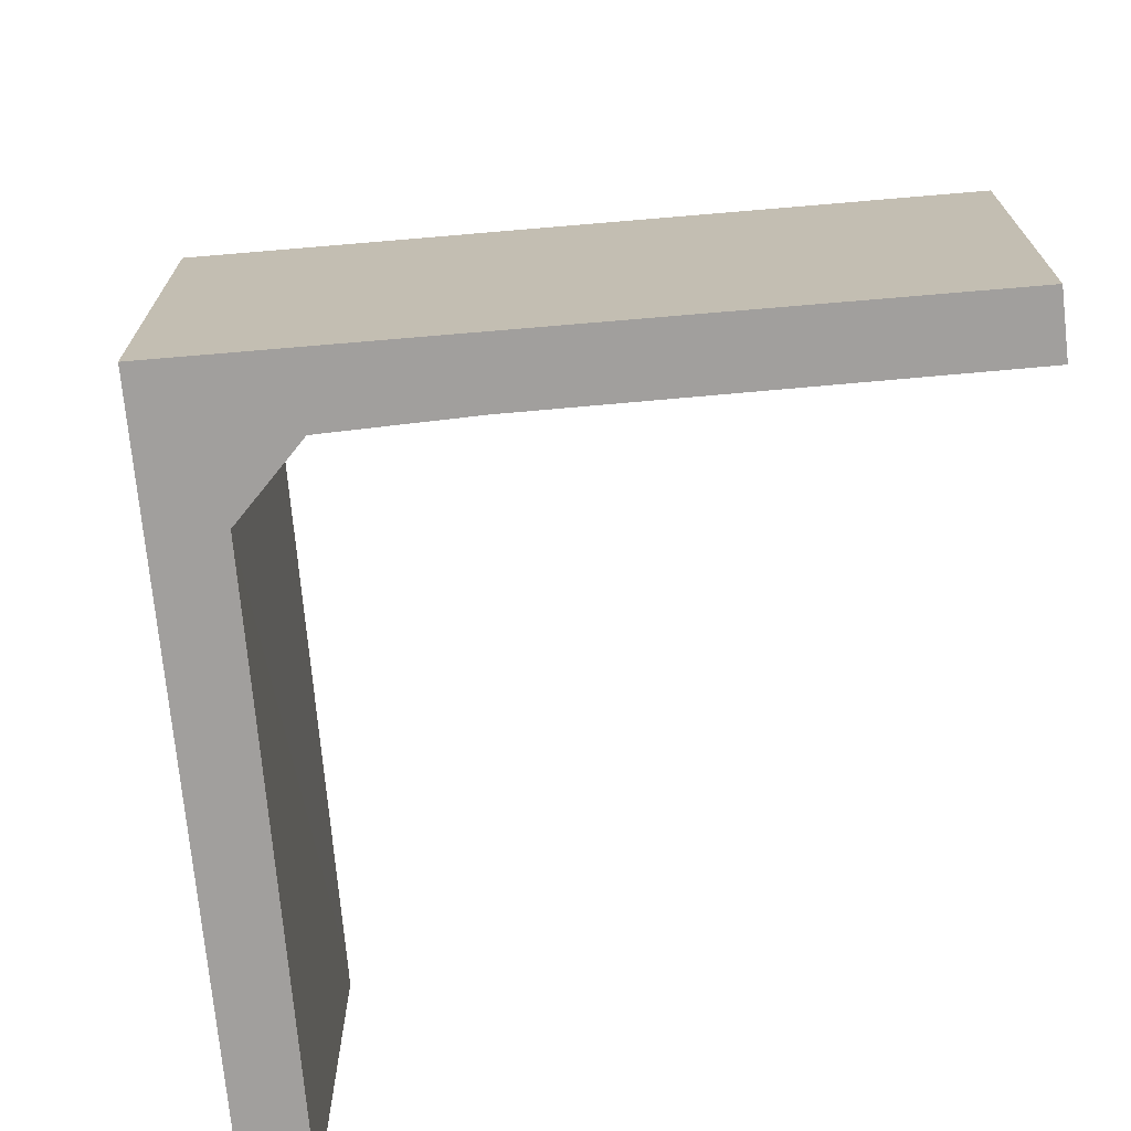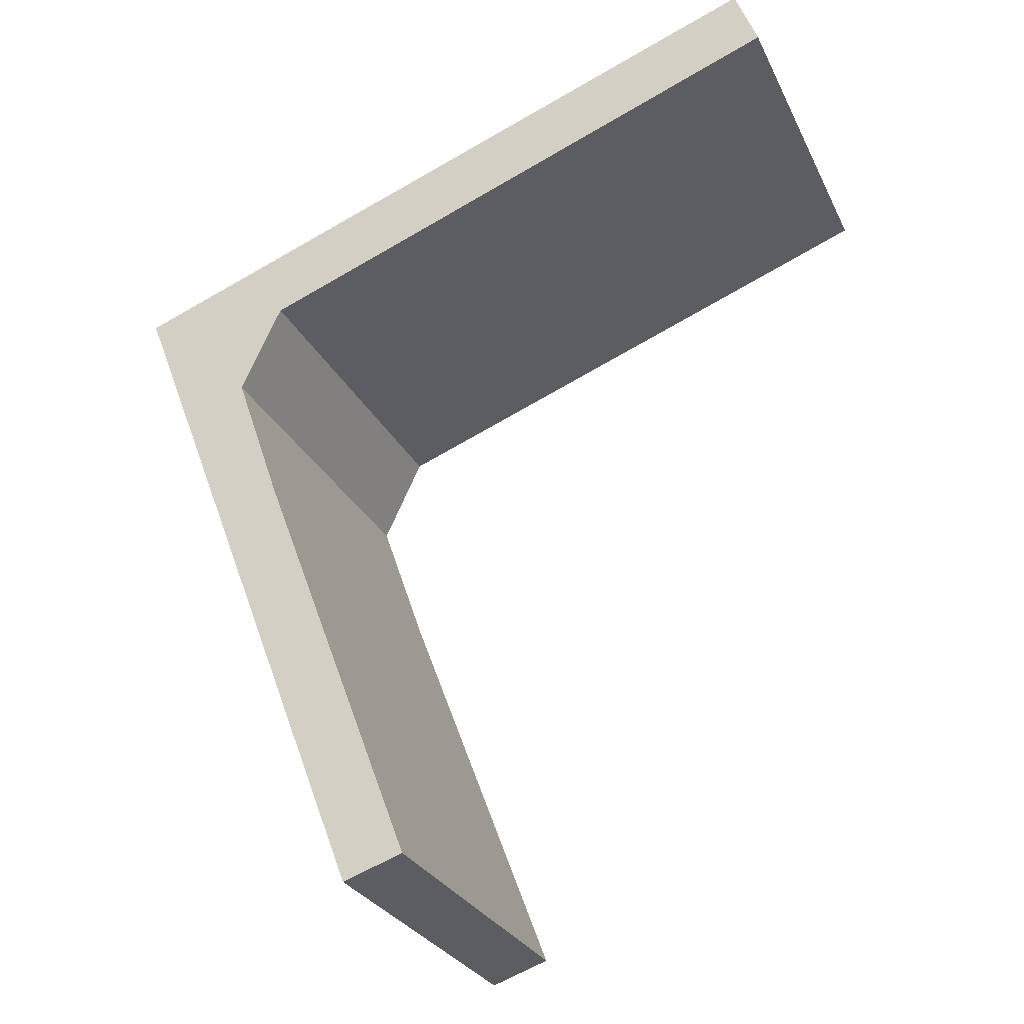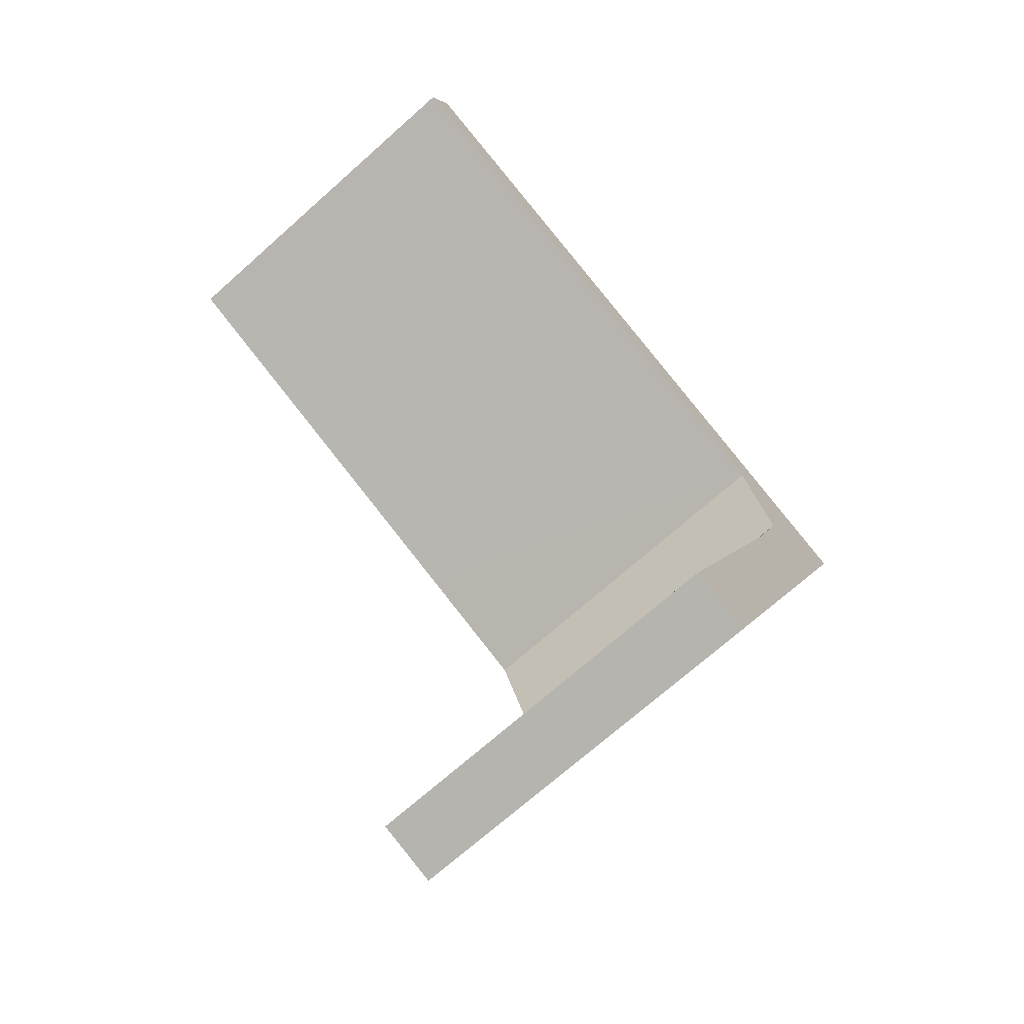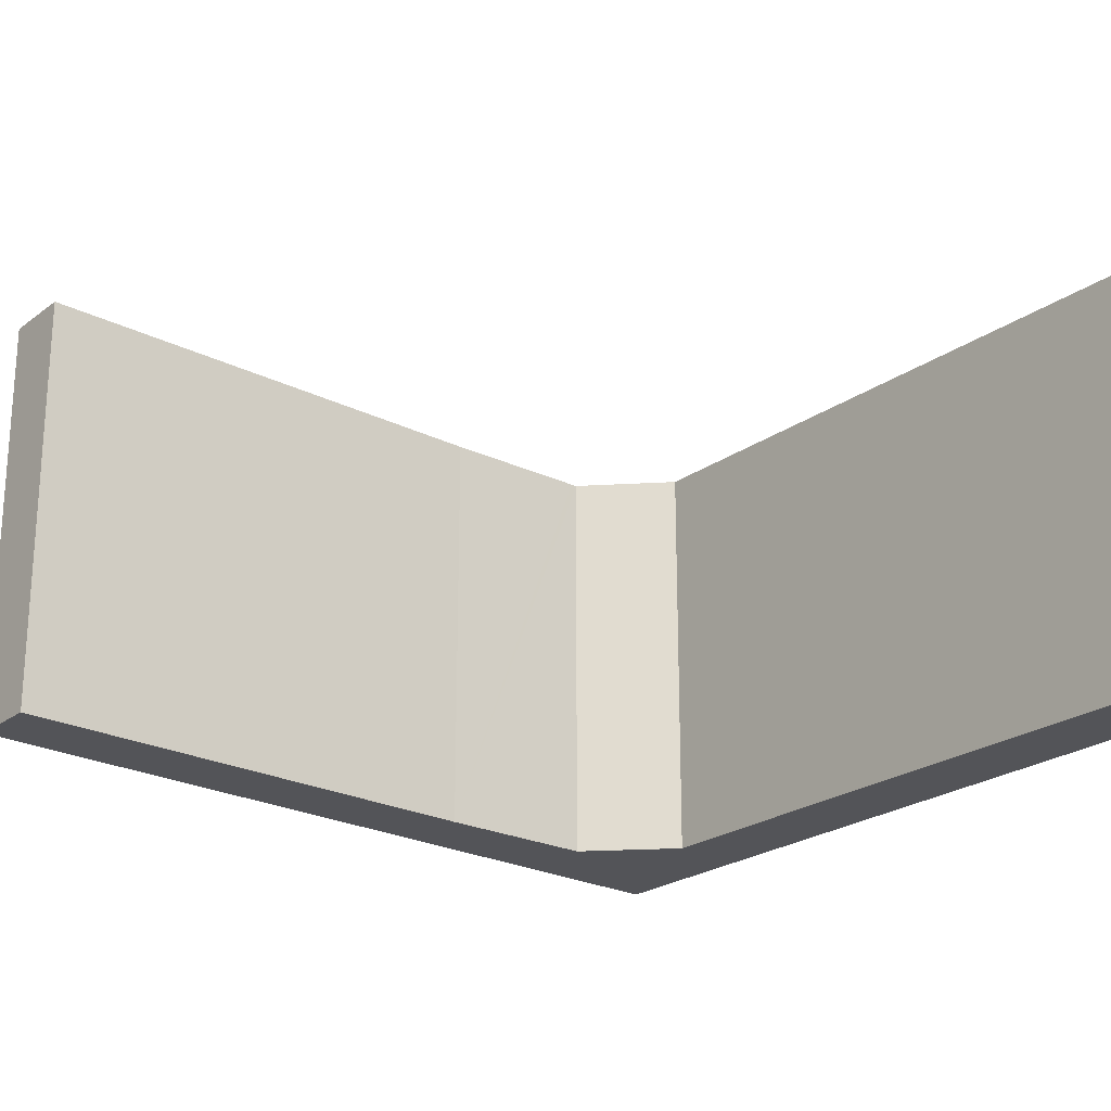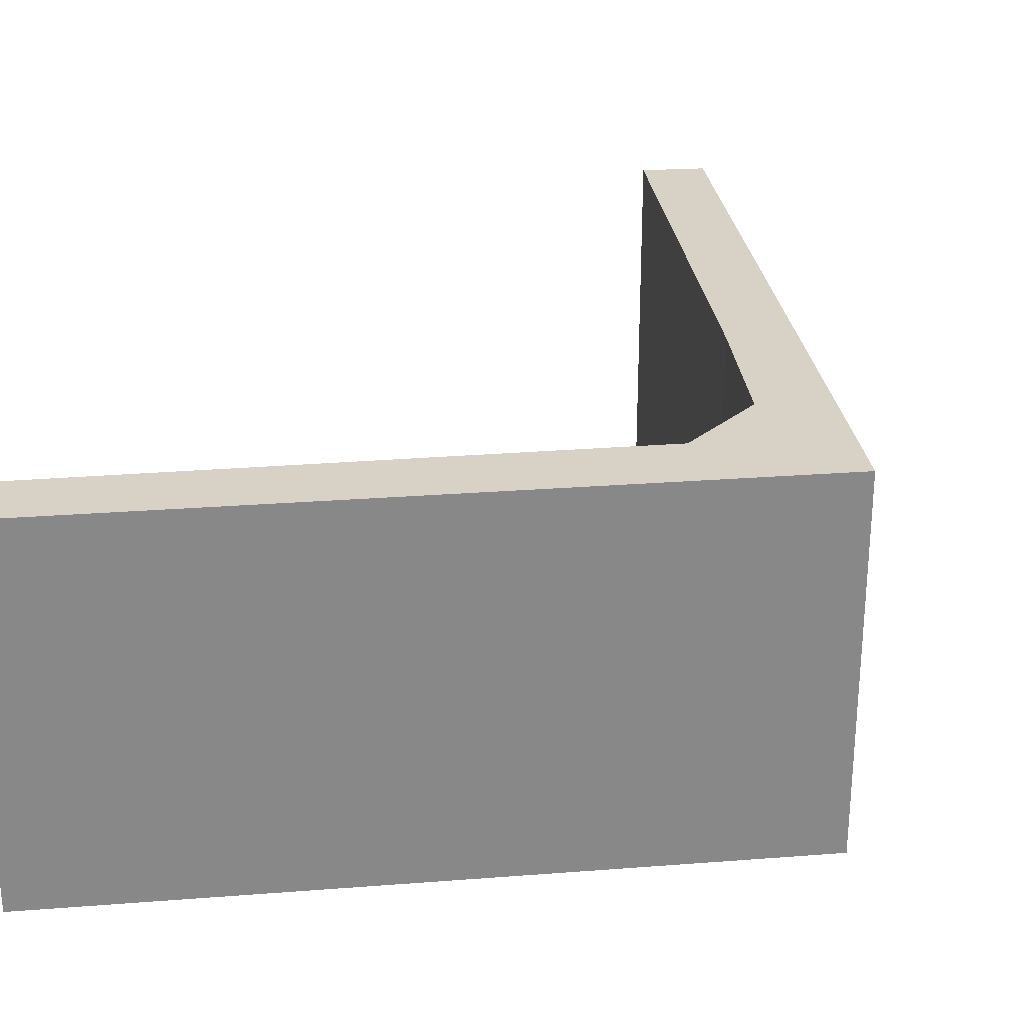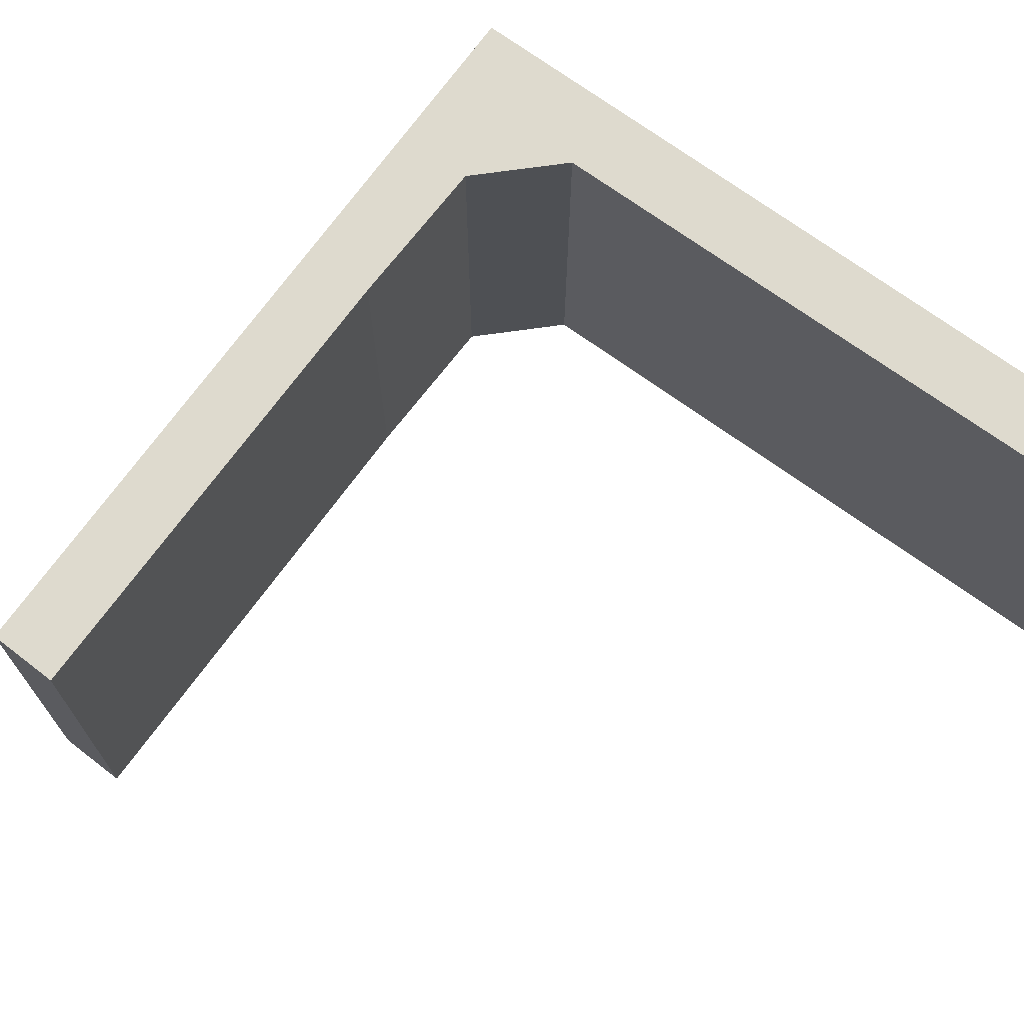
<metadata>
{"format":"obj","ext":"obj","renderer":"f3d","projection":"perspective","resolution":1024,"background":"white","views":[{"elev":-71.5,"azim":115.8,"up":"+Y"},{"elev":-28.0,"azim":-158.3,"up":"+Z"},{"elev":-70.7,"azim":-48.3,"up":"+Z"},{"elev":-23.4,"azim":-109.6,"up":"+Y"},{"elev":27.6,"azim":13.7,"up":"+Y"},{"elev":71.2,"azim":-123.3,"up":"+Y"}]}
</metadata>
<code>
v  0.581 9.51 1.537
v  0.972 9.51 1.391
v  0 9.51 5.823e-16
v  12.77 9.51 -3.012
v  0.376 9.51 -0.144
v  10.63 9.51 -4.047
v  13.83 9.51 -5.255
v  17.93 9.51 -4.938
v  13.96 9.51 -5.306
v  15.02 9.51 -7.551
v  16.02 9.51 -9.904
v  14.98 9.51 -7.686
v  13.84 9.51 -10.96
v  9.986 9.51 -21.16
v  11.51 9.51 -21.69
v  9.854 9.51 -21.52
v  11.38 9.51 -22.04
v  0 0 0
v  0.581 -9.411e-17 1.537
v  9.854 1.317e-15 -21.52
v  13.84 6.712e-16 -10.96
v  9.986 1.296e-15 -21.16
v  15.02 4.624e-16 -7.551
v  14.98 4.706e-16 -7.686
v  0.972 -8.517e-17 1.391
v  12.77 1.844e-16 -3.012
v  17.93 3.024e-16 -4.938
v  16.02 6.064e-16 -9.904
v  11.51 1.328e-15 -21.69
v  11.38 1.349e-15 -22.04
v  13.96 3.249e-16 -5.306
v  13.83 3.218e-16 -5.255
v  10.63 2.478e-16 -4.047
v  0.376 8.817e-18 -0.144
g defaultobject
f 1 2 3
f 4 3 2
f 5 3 4
f 6 5 4
f 7 6 4
f 8 7 4
f 9 7 8
f 10 9 8
f 11 10 8
f 12 10 11
f 13 12 11
f 14 13 11
f 15 14 11
f 16 14 15
f 17 16 15
f 18 1 3
f 1 18 19
f 20 14 16
f 14 20 13
f 13 20 21
f 21 20 22
f 21 12 13
f 12 21 10
f 10 21 23
f 23 21 24
f 19 2 1
f 2 19 4
f 4 19 25
f 4 25 26
f 4 26 8
f 8 26 27
f 27 11 8
f 11 27 28
f 11 28 15
f 15 28 29
f 15 29 17
f 17 29 30
f 30 16 17
f 16 30 20
f 31 7 9
f 7 31 6
f 6 31 5
f 5 31 3
f 3 31 18
f 18 31 32
f 18 32 33
f 18 33 34
f 23 9 10
f 9 23 31
f 30 29 20
f 28 20 29
f 22 20 28
f 21 22 28
f 27 21 28
f 24 21 27
f 23 24 27
f 31 23 27
f 26 31 27
f 32 31 26
f 33 32 26
f 25 33 26
f 34 33 25
f 18 34 25
f 19 18 25

</code>
